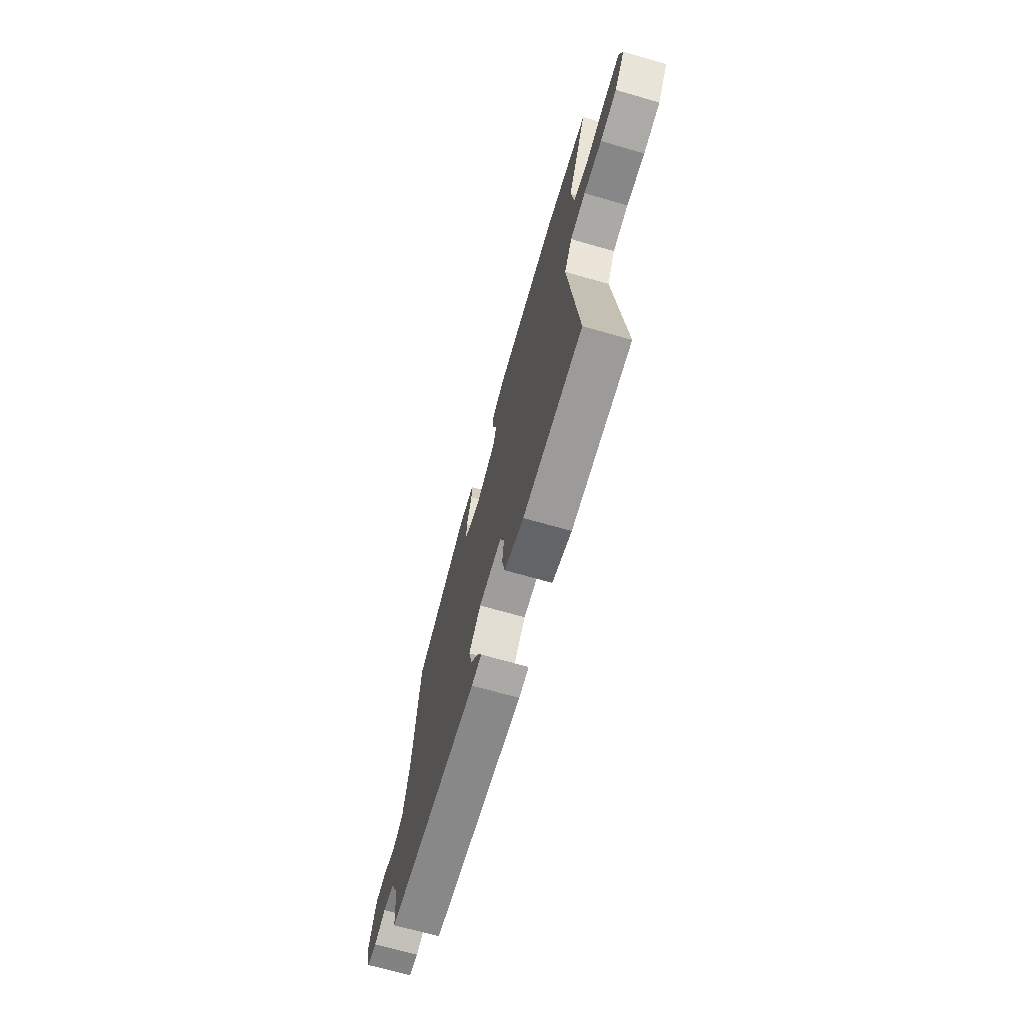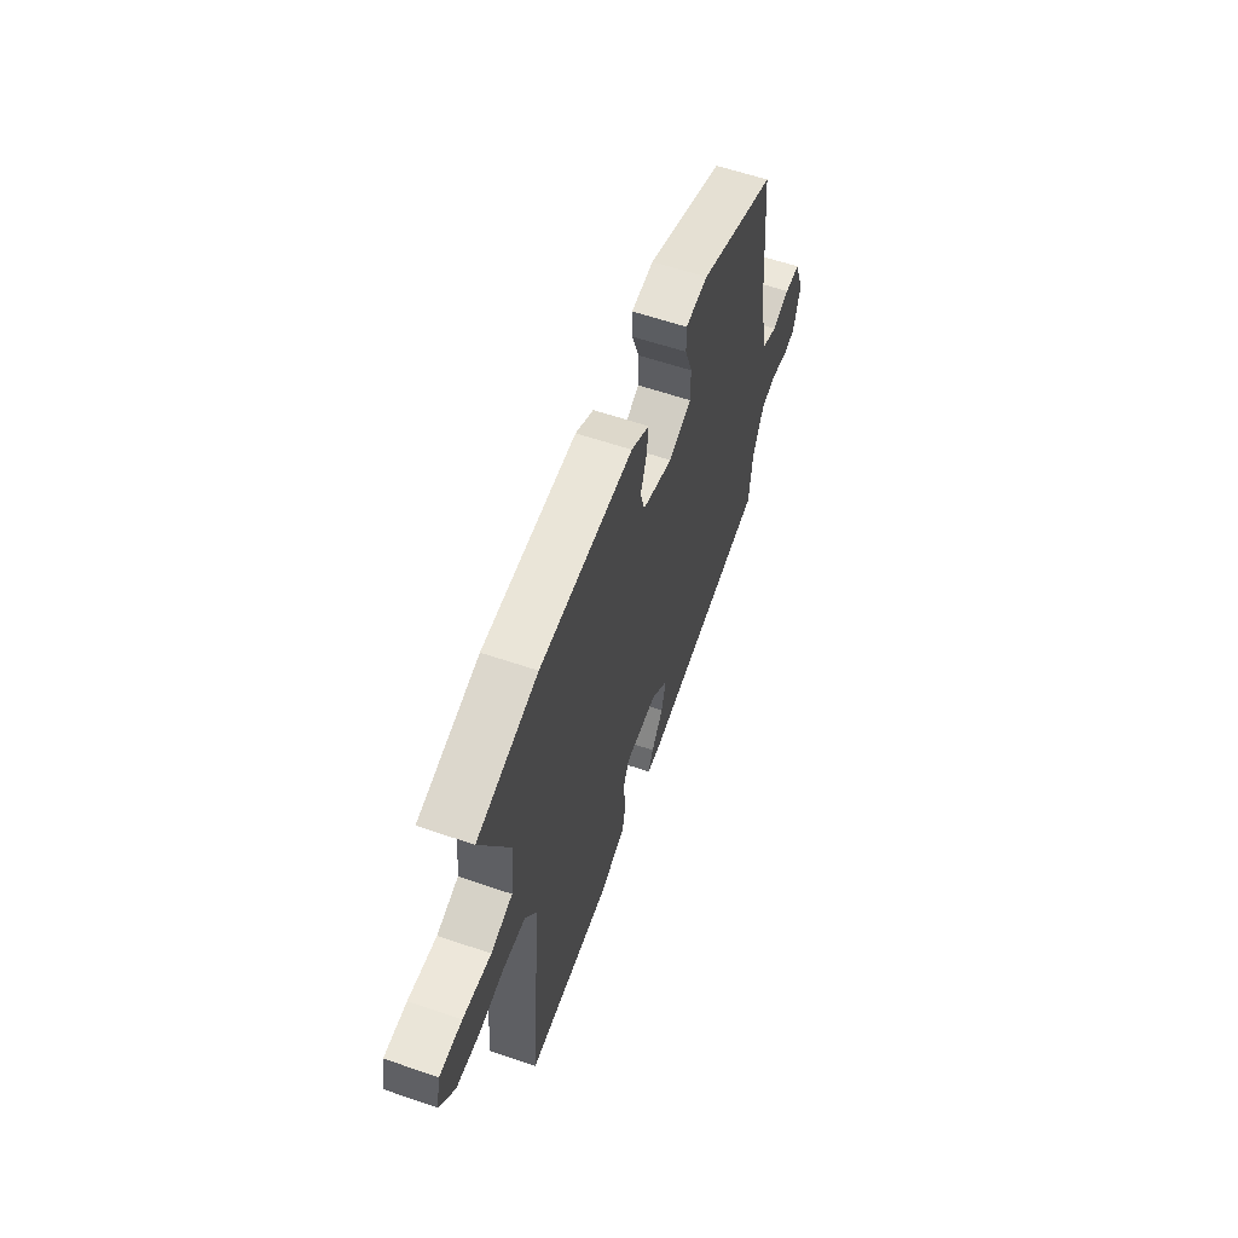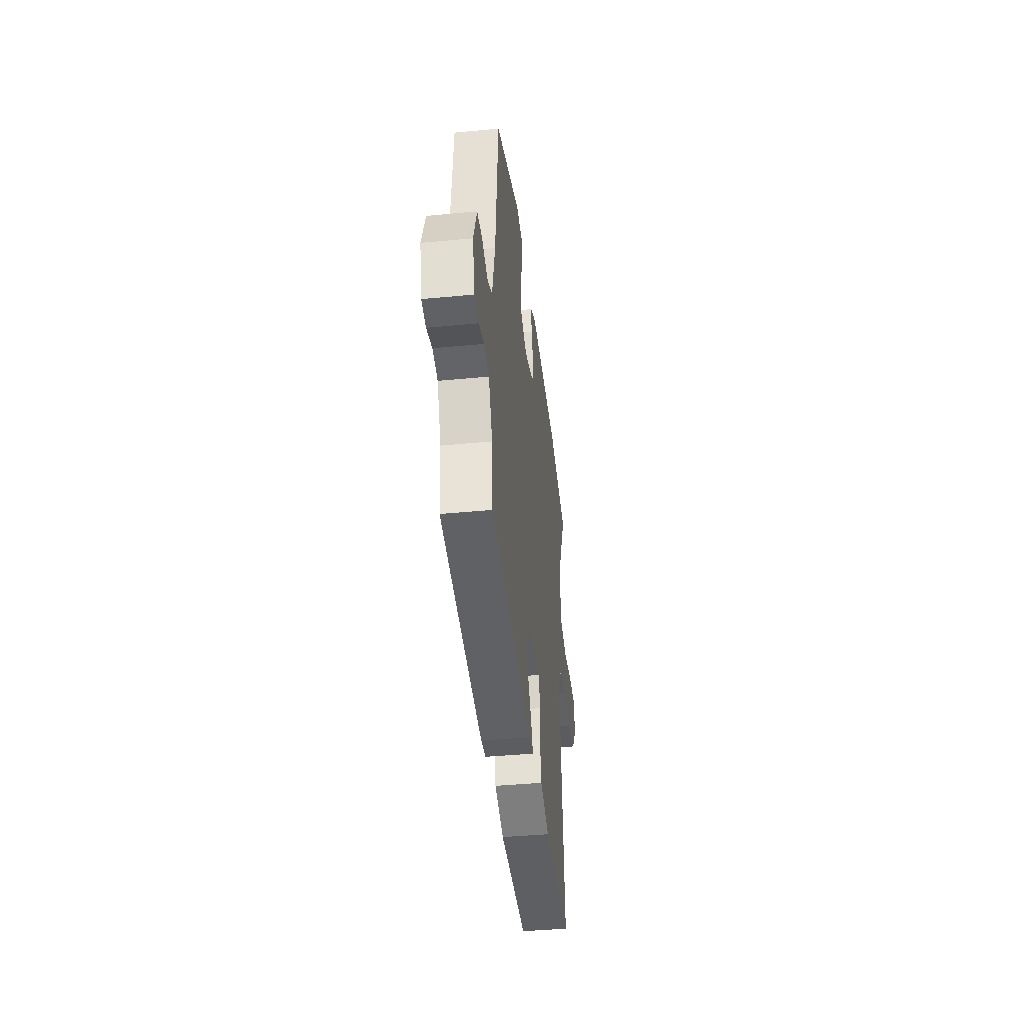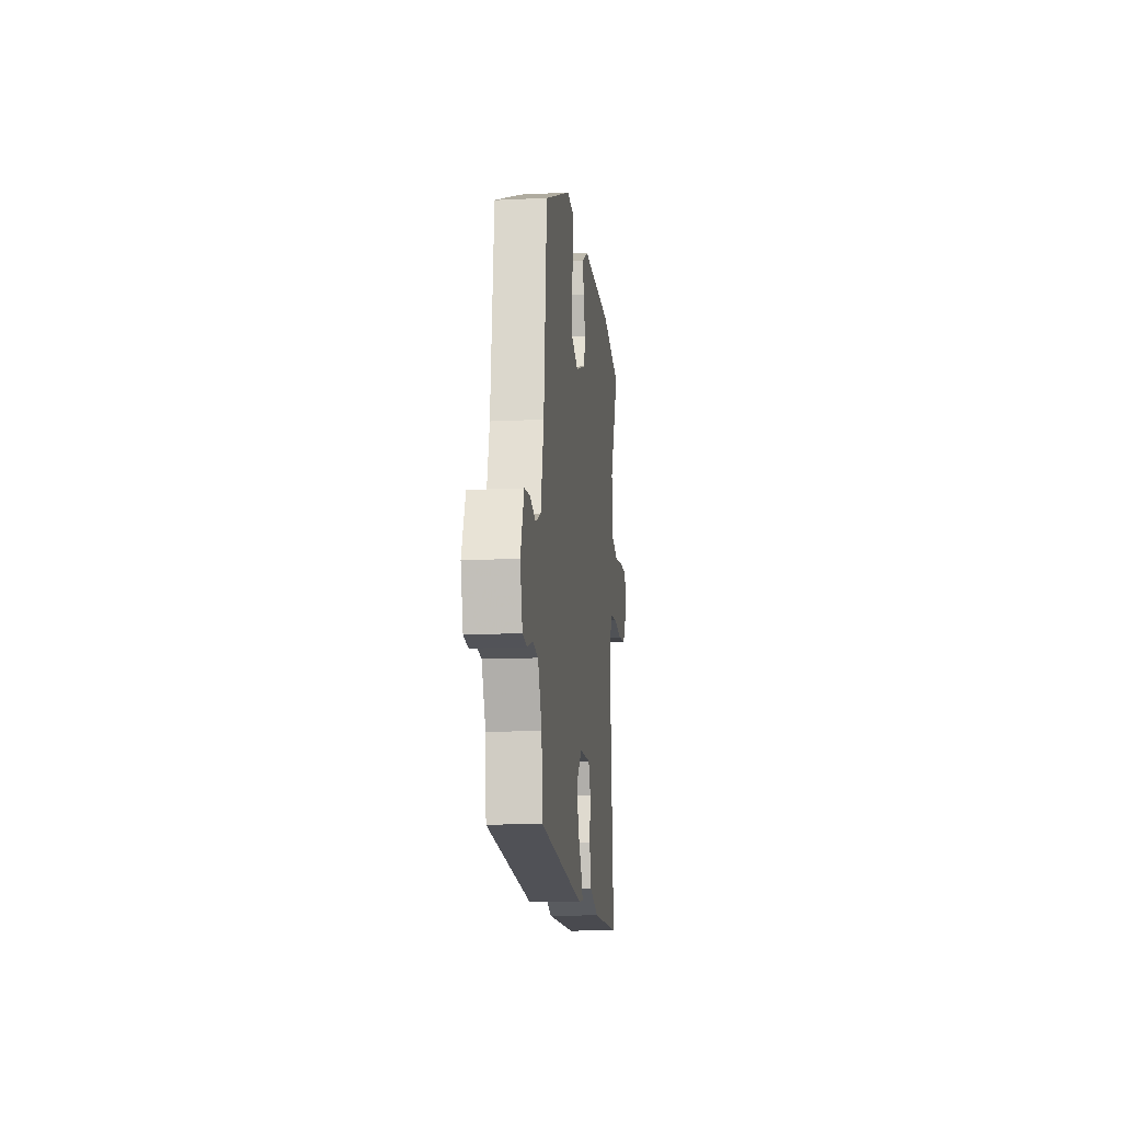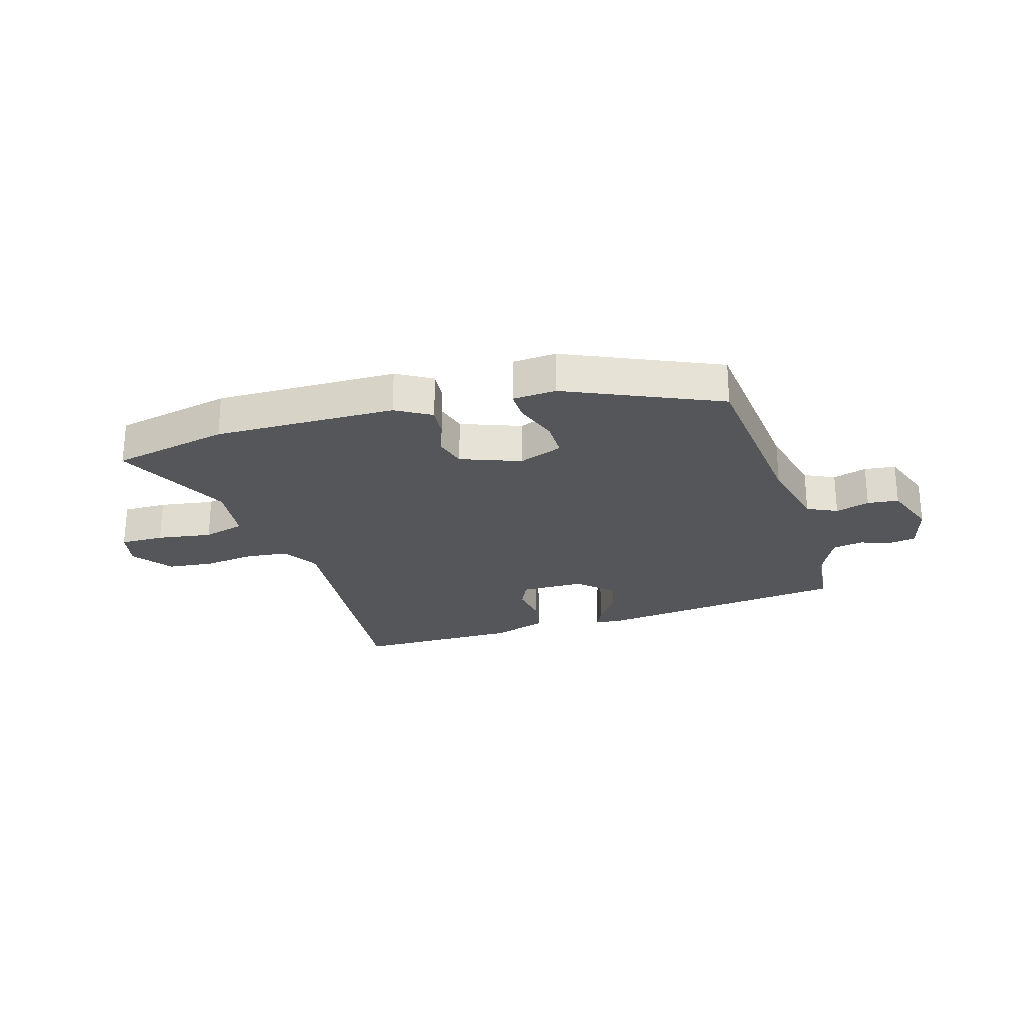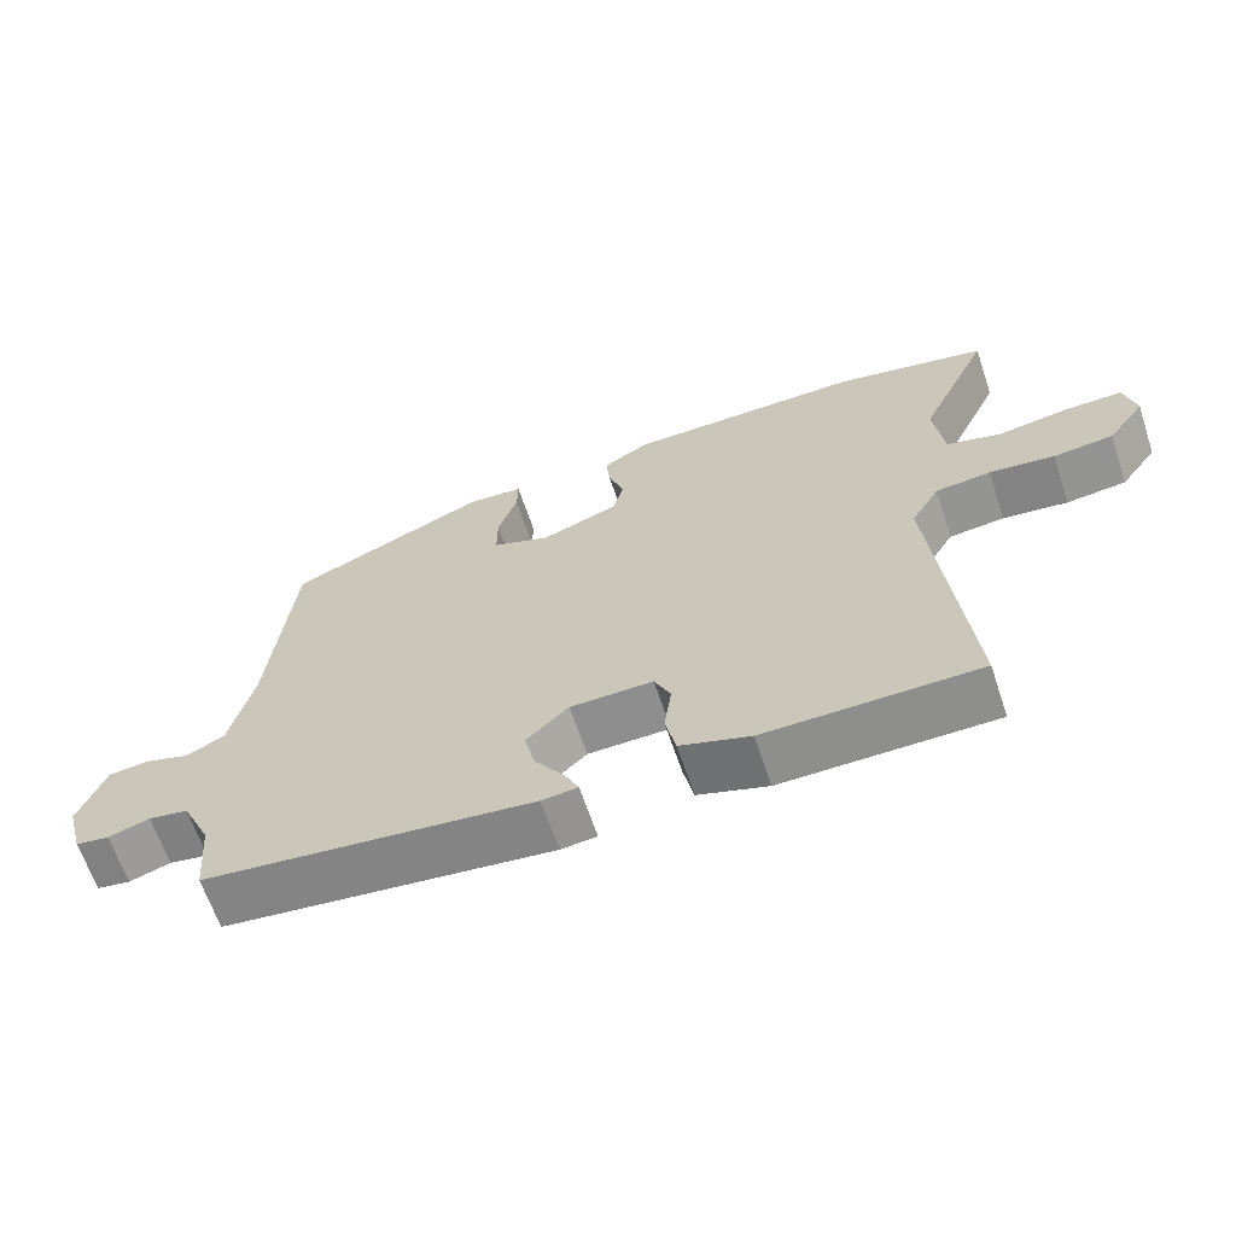
<metadata>
{"format":"obj","ext":"obj","renderer":"f3d","projection":"perspective","resolution":1024,"background":"white","views":[{"elev":-69.5,"azim":-106.0,"up":"+Z"},{"elev":60.2,"azim":-70.7,"up":"+Z"},{"elev":-41.6,"azim":96.6,"up":"+Z"},{"elev":-13.9,"azim":96.3,"up":"+Z"},{"elev":-25.3,"azim":16.8,"up":"+Y"},{"elev":-64.6,"azim":-161.5,"up":"+Z"}]}
</metadata>
<code>
v -0.5 0.07 -0.5
v -0.457 0.07 -0.04
v -0.495 0.07 0.024
v -0.569 0.07 0.032
v -0.656 0.07 0.021
v -0.736 0.07 0.03
v -0.786 0.07 0.098
v -0.771 0.07 0.163
v -0.695 0.07 0.162
v -0.6 0.07 0.147
v -0.527 0.07 0.167
v -0.514 0.07 0.274
v -0.61 0.07 0.477
v -0.406 0.07 0.52
v -0.091 0.07 0.515
v -0.03 0.07 0.479
v -0.035 0.07 0.426
v -0.056 0.07 0.366
v -0.041 0.07 0.312
v 0.062 0.07 0.273
v 0.139 0.07 0.302
v 0.139 0.07 0.368
v 0.113 0.07 0.442
v 0.112 0.07 0.495
v 0.188 0.07 0.5
v 0.452 0.07 0.382
v 0.482 0.07 0.065
v 0.513 0.07 -0.068
v 0.565 0.07 -0.093
v 0.624 0.07 -0.075
v 0.678 0.07 -0.081
v 0.713 0.07 -0.176
v 0.69 0.07 -0.26
v 0.645 0.07 -0.267
v 0.59 0.07 -0.249
v 0.537 0.07 -0.258
v 0.498 0.07 -0.342
v 0.488 0.07 -0.456
v 0.048 0.07 -0.507
v 0 0.07 -0.502
v 0.018 0.07 -0.463
v 0.058 0.07 -0.405
v 0.073 0.07 -0.342
v 0.016 0.07 -0.288
v -0.095 0.07 -0.286
v -0.117 0.07 -0.334
v -0.107 0.07 -0.405
v -0.121 0.07 -0.471
v -0.215 0.07 -0.502
v -0.5 0 -0.5
v -0.457 0 -0.04
v -0.495 0 0.024
v -0.569 0 0.032
v -0.656 0 0.021
v -0.736 0 0.03
v -0.786 0 0.098
v -0.771 0 0.163
v -0.695 0 0.162
v -0.6 0 0.147
v -0.527 0 0.167
v -0.514 0 0.274
v -0.61 0 0.477
v -0.406 0 0.52
v -0.091 0 0.515
v -0.03 0 0.479
v -0.035 0 0.426
v -0.056 0 0.366
v -0.041 0 0.312
v 0.062 0 0.273
v 0.139 0 0.302
v 0.139 0 0.368
v 0.113 0 0.442
v 0.112 0 0.495
v 0.188 0 0.5
v 0.452 0 0.382
v 0.482 0 0.065
v 0.513 0 -0.068
v 0.565 0 -0.093
v 0.624 0 -0.075
v 0.678 0 -0.081
v 0.713 0 -0.176
v 0.69 0 -0.26
v 0.645 0 -0.267
v 0.59 0 -0.249
v 0.537 0 -0.258
v 0.498 0 -0.342
v 0.488 0 -0.456
v 0.048 0 -0.507
v 0 0 -0.502
v 0.018 0 -0.463
v 0.058 0 -0.405
v 0.073 0 -0.342
v 0.016 0 -0.288
v -0.095 0 -0.286
v -0.117 0 -0.334
v -0.107 0 -0.405
v -0.121 0 -0.471
v -0.215 0 -0.502
f 46 47 48 49
f 45 46 49 1
f 39 40 41 42
f 37 38 39 42
f 36 37 42 43
f 32 33 34 35
f 32 35 36
f 29 30 31 32
f 28 29 32 36
f 27 28 36 43
f 22 23 24 25
f 21 22 25 26
f 20 21 26 27
f 15 16 17 18
f 13 14 15 18
f 12 13 18 19
f 11 12 19 20
f 7 8 9 10
f 5 6 7 10
f 4 5 10 11
f 3 4 11 20
f 45 1 2
f 44 45 2 3
f 27 43 44
f 3 20 27 44
f 98 97 96 95
f 50 98 95 94
f 91 90 89 88
f 91 88 87 86
f 92 91 86 85
f 84 83 82 81
f 85 84 81
f 81 80 79 78
f 85 81 78 77
f 92 85 77 76
f 74 73 72 71
f 75 74 71 70
f 76 75 70 69
f 67 66 65 64
f 67 64 63 62
f 68 67 62 61
f 69 68 61 60
f 59 58 57 56
f 59 56 55 54
f 60 59 54 53
f 69 60 53 52
f 51 50 94
f 52 51 94 93
f 93 92 76
f 93 76 69 52
f 1 50 51 2
f 2 51 52 3
f 3 52 53 4
f 4 53 54 5
f 5 54 55 6
f 6 55 56 7
f 7 56 57 8
f 8 57 58 9
f 9 58 59 10
f 10 59 60 11
f 11 60 61 12
f 12 61 62 13
f 13 62 63 14
f 14 63 64 15
f 15 64 65 16
f 16 65 66 17
f 17 66 67 18
f 18 67 68 19
f 19 68 69 20
f 20 69 70 21
f 21 70 71 22
f 22 71 72 23
f 23 72 73 24
f 24 73 74 25
f 25 74 75 26
f 26 75 76 27
f 27 76 77 28
f 28 77 78 29
f 29 78 79 30
f 30 79 80 31
f 31 80 81 32
f 32 81 82 33
f 33 82 83 34
f 34 83 84 35
f 35 84 85 36
f 36 85 86 37
f 37 86 87 38
f 38 87 88 39
f 39 88 89 40
f 40 89 90 41
f 41 90 91 42
f 42 91 92 43
f 43 92 93 44
f 44 93 94 45
f 45 94 95 46
f 46 95 96 47
f 47 96 97 48
f 48 97 98 49
f 49 98 50 1

</code>
